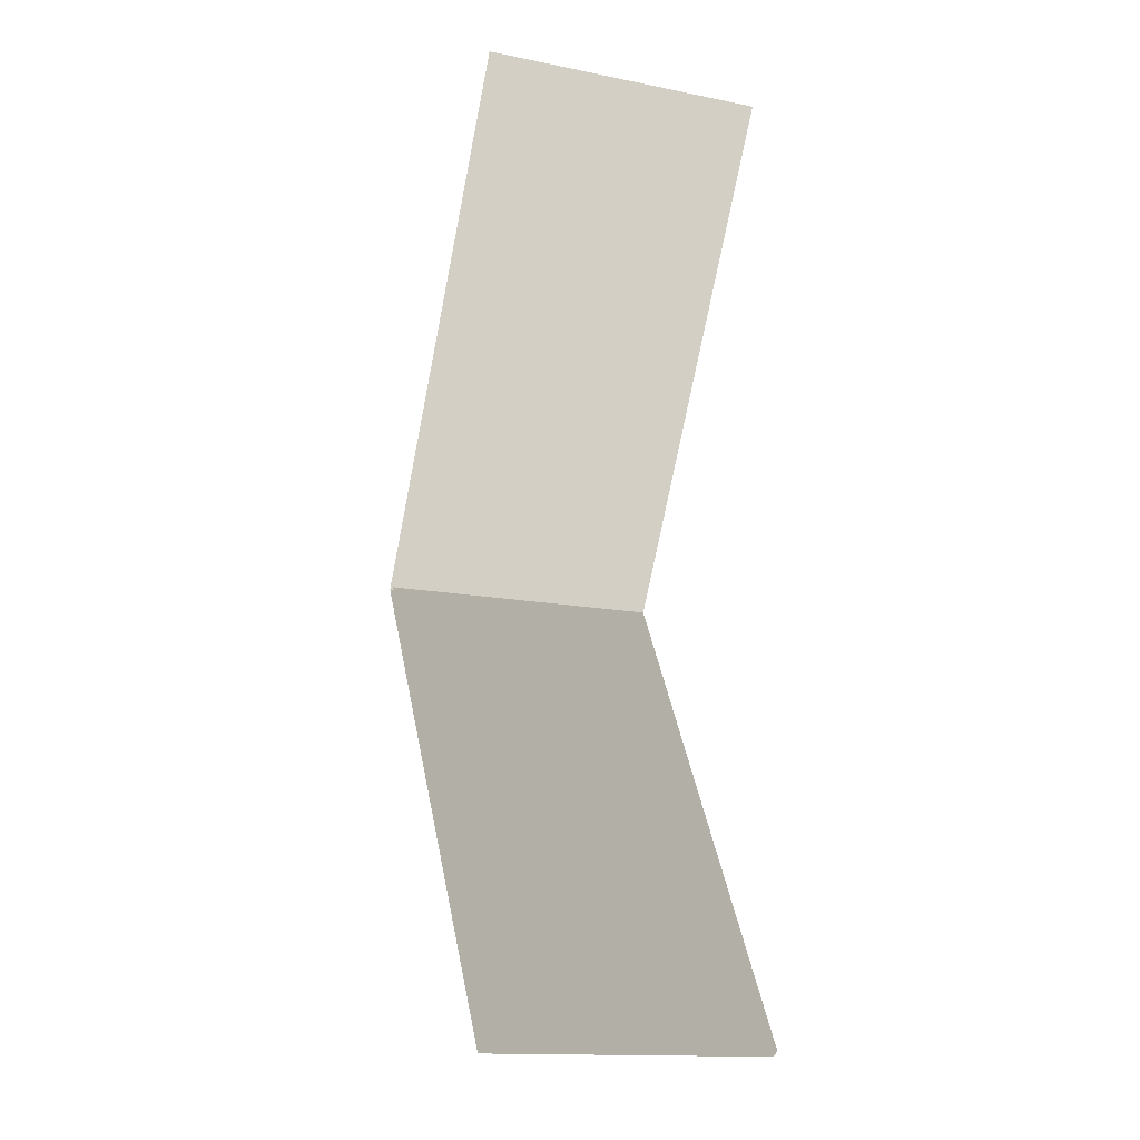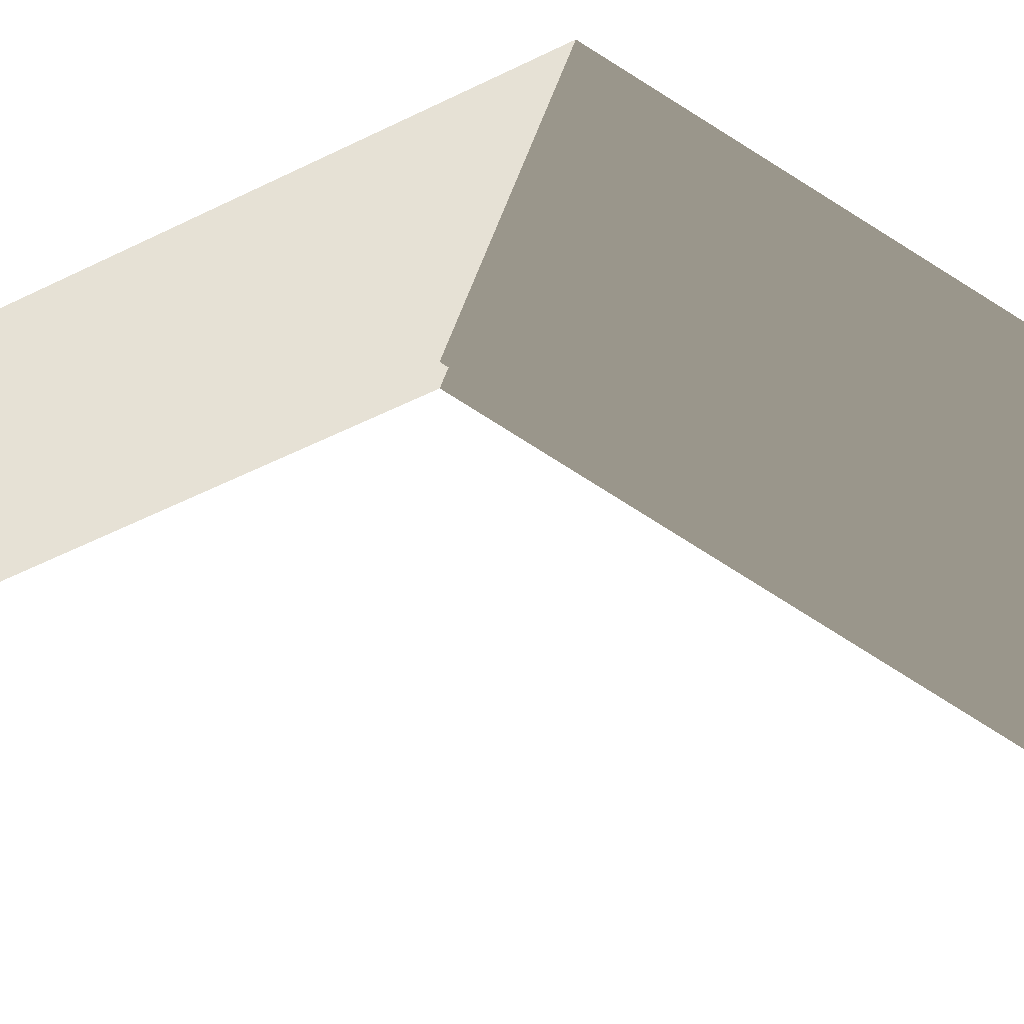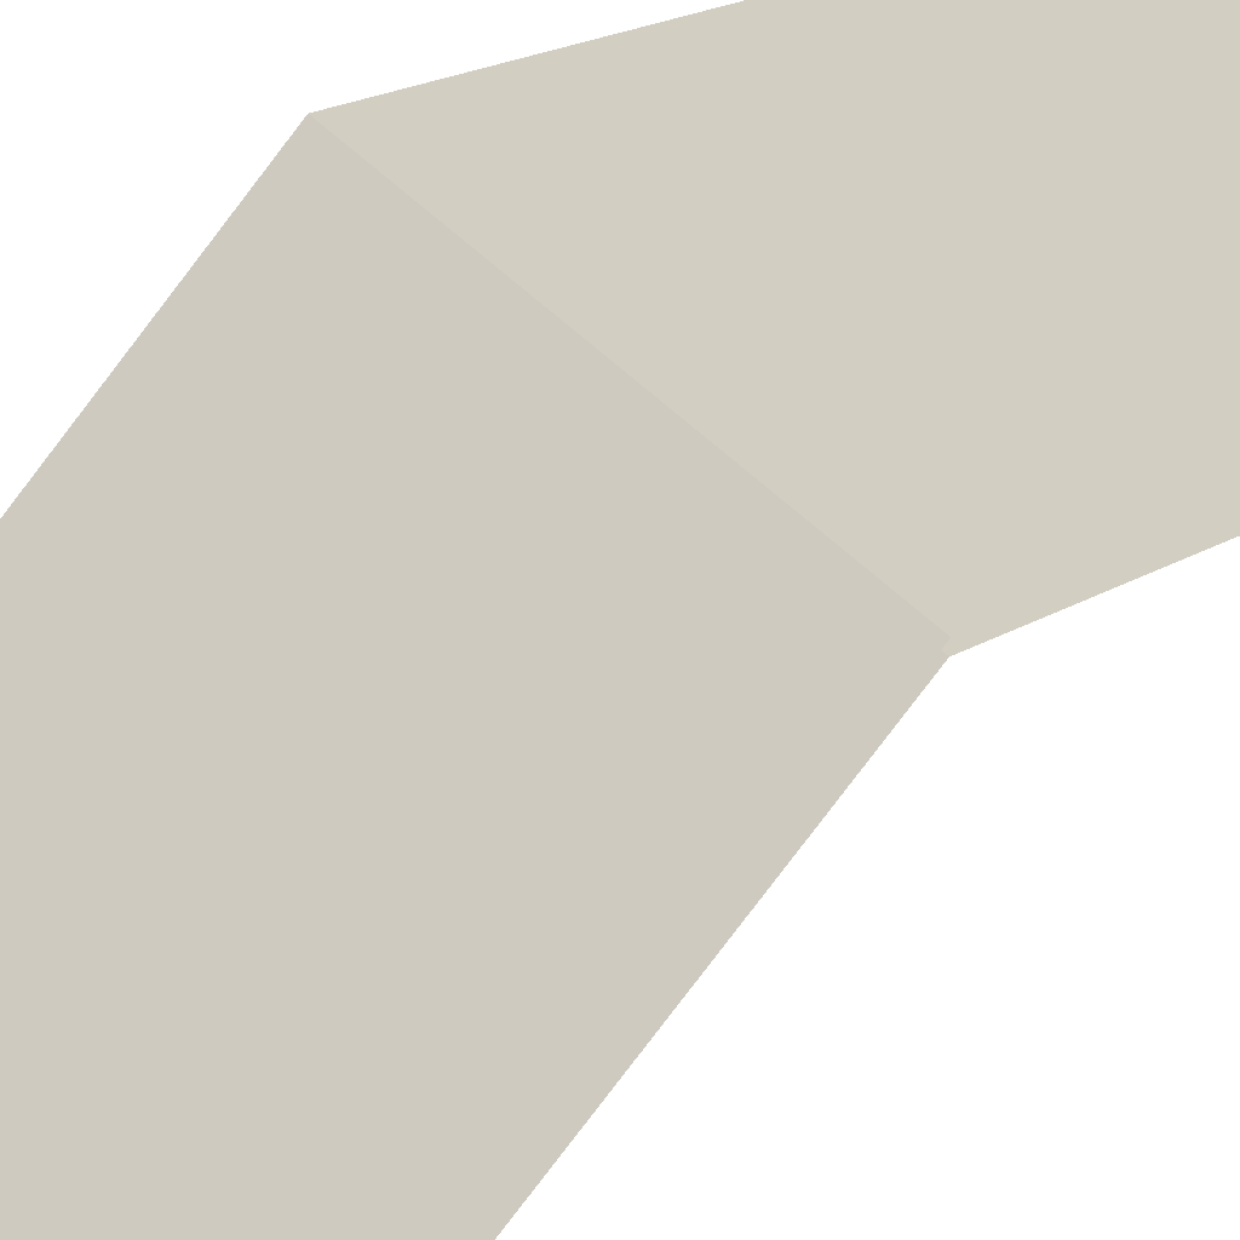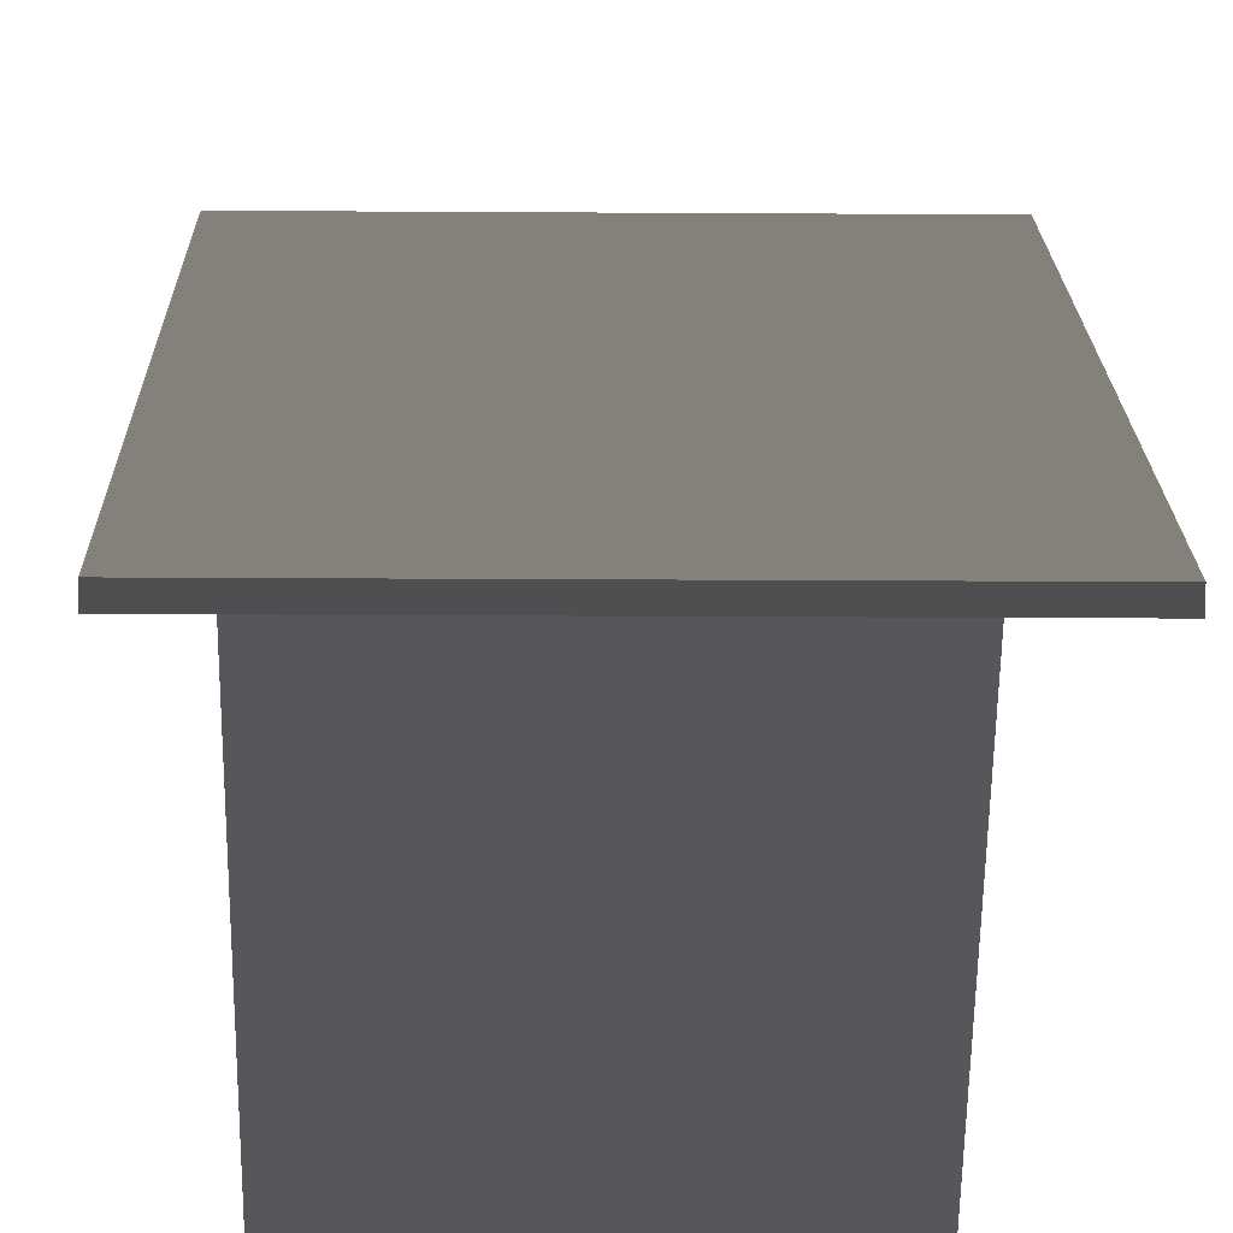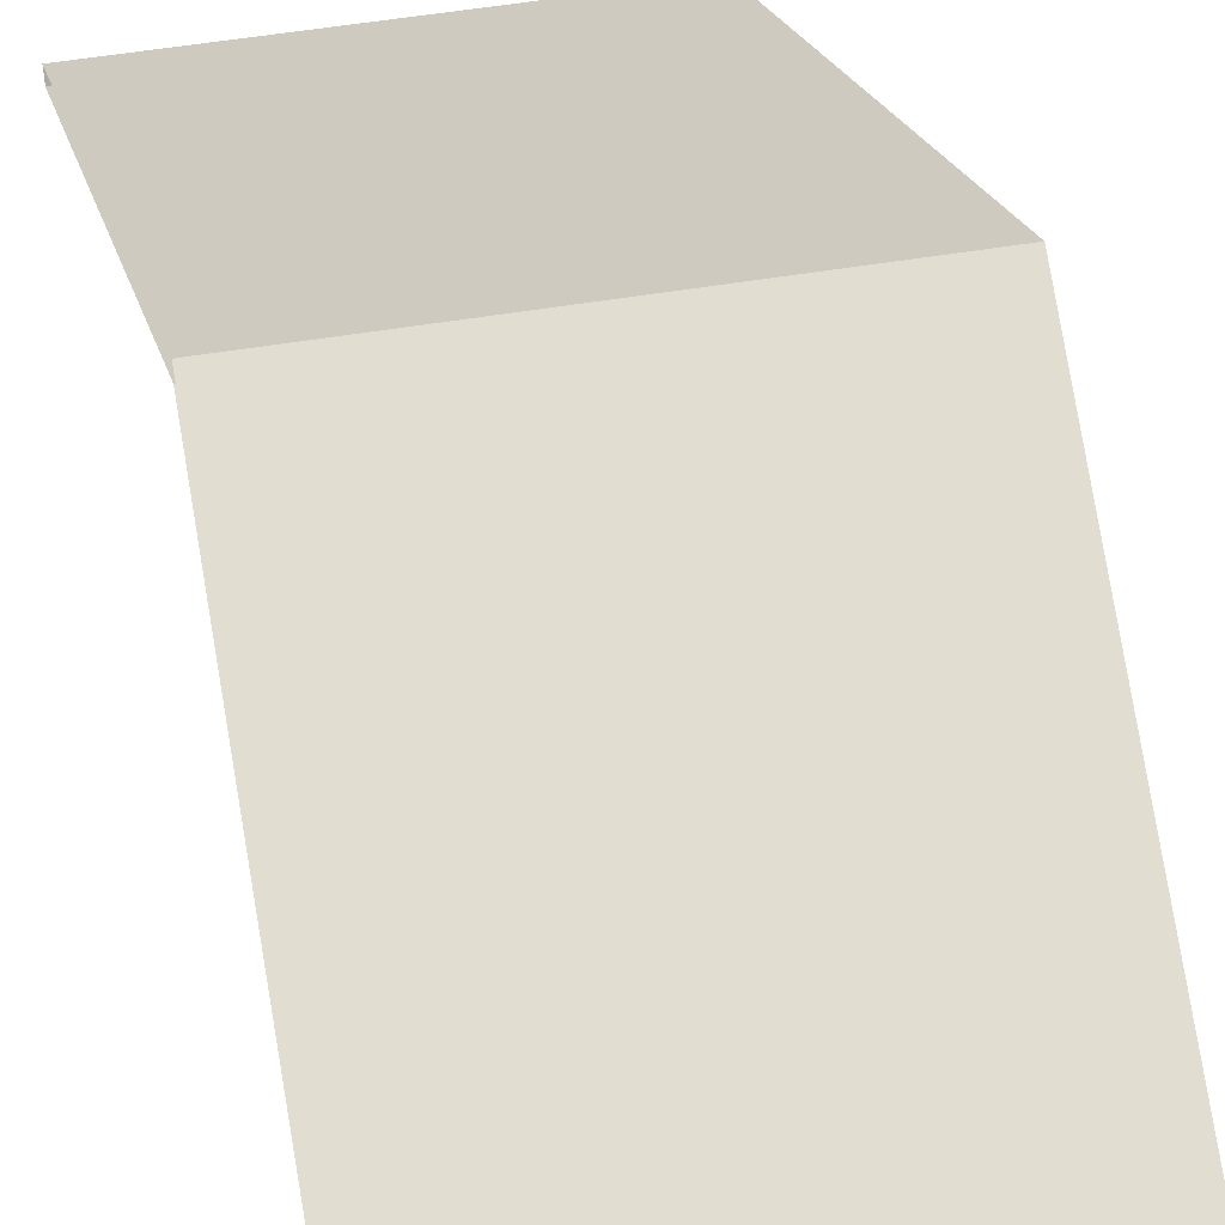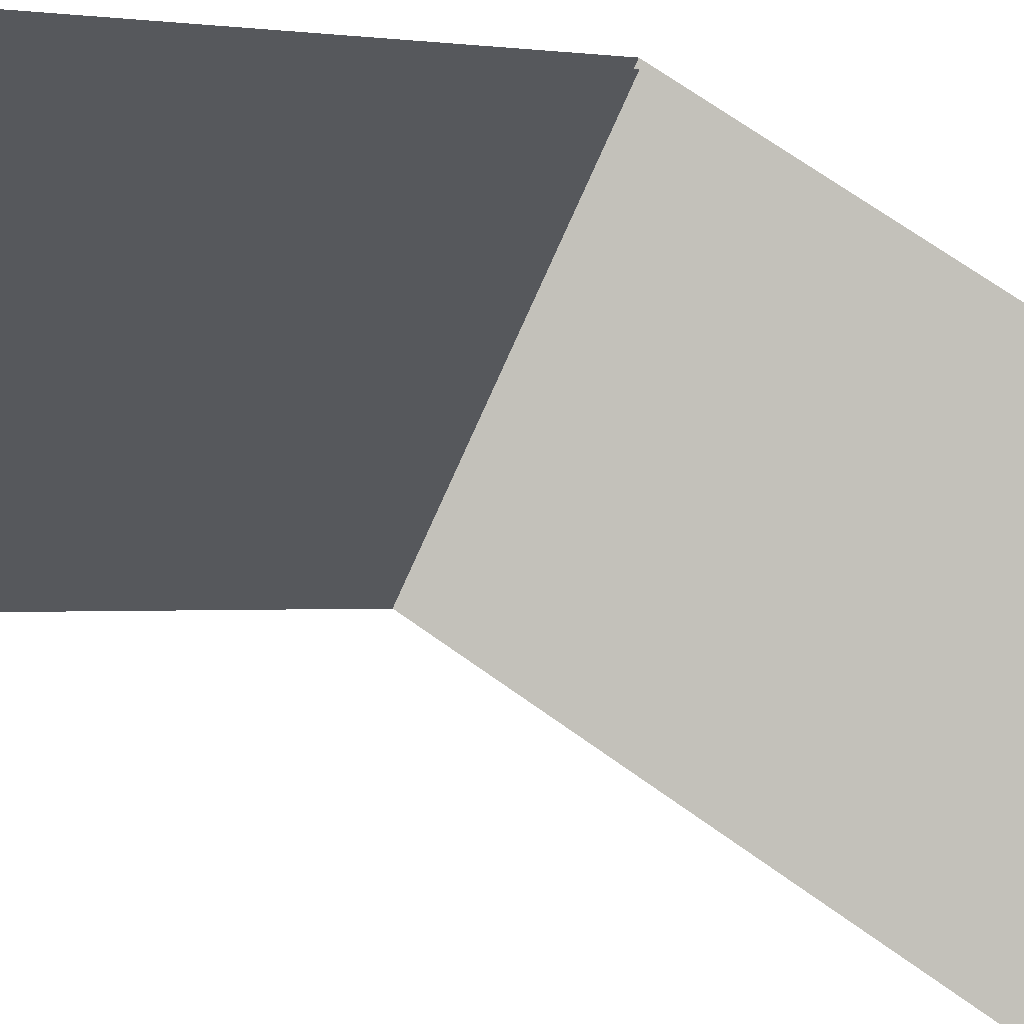
<metadata>
{"format":"obj","ext":"obj","renderer":"f3d","projection":"perspective","resolution":1024,"background":"white","views":[{"elev":-15.1,"azim":-22.7,"up":"+Z"},{"elev":30.2,"azim":-79.3,"up":"+Y"},{"elev":56.9,"azim":-135.0,"up":"+Y"},{"elev":-17.1,"azim":179.2,"up":"+Y"},{"elev":46.2,"azim":168.9,"up":"+Y"},{"elev":-58.4,"azim":-111.7,"up":"+Y"}]}
</metadata>
<code>
v 3 2.435 -0.5131
v 4.614e-06 5.4 4.5
v 5.385e-06 2.435 -0.5131
v 3 5.4 4.5
v 3 2.349 -0.4622
v 4.614e-06 5.284 4.5
v 3 5.284 4.5
v 3.801e-06 2.349 -0.4622
v 3 2.349 -0.4622
v 5.385e-06 2.435 -0.5131
v 3.801e-06 2.349 -0.4622
v 3 2.435 -0.5131
v 4.614e-06 5.4 4.5
v 3 2.435 9.513
v 3.927e-06 2.435 9.513
v 3 5.4 4.5
v 3 2.349 9.462
v 4.614e-06 5.284 4.5
v 5.315e-06 2.349 9.462
v 3 5.284 4.5
v 3.927e-06 2.435 9.513
v 3 2.349 9.462
v 5.315e-06 2.349 9.462
v 3 2.435 9.513
g roof01_9x3m_A_1_9367_169
f 1 3 2
f 2 4 1
f 5 7 6
f 6 8 5
f 9 11 10
f 10 12 9
f 13 15 14
f 14 16 13
f 17 19 18
f 18 20 17
f 21 23 22
f 22 24 21

</code>
